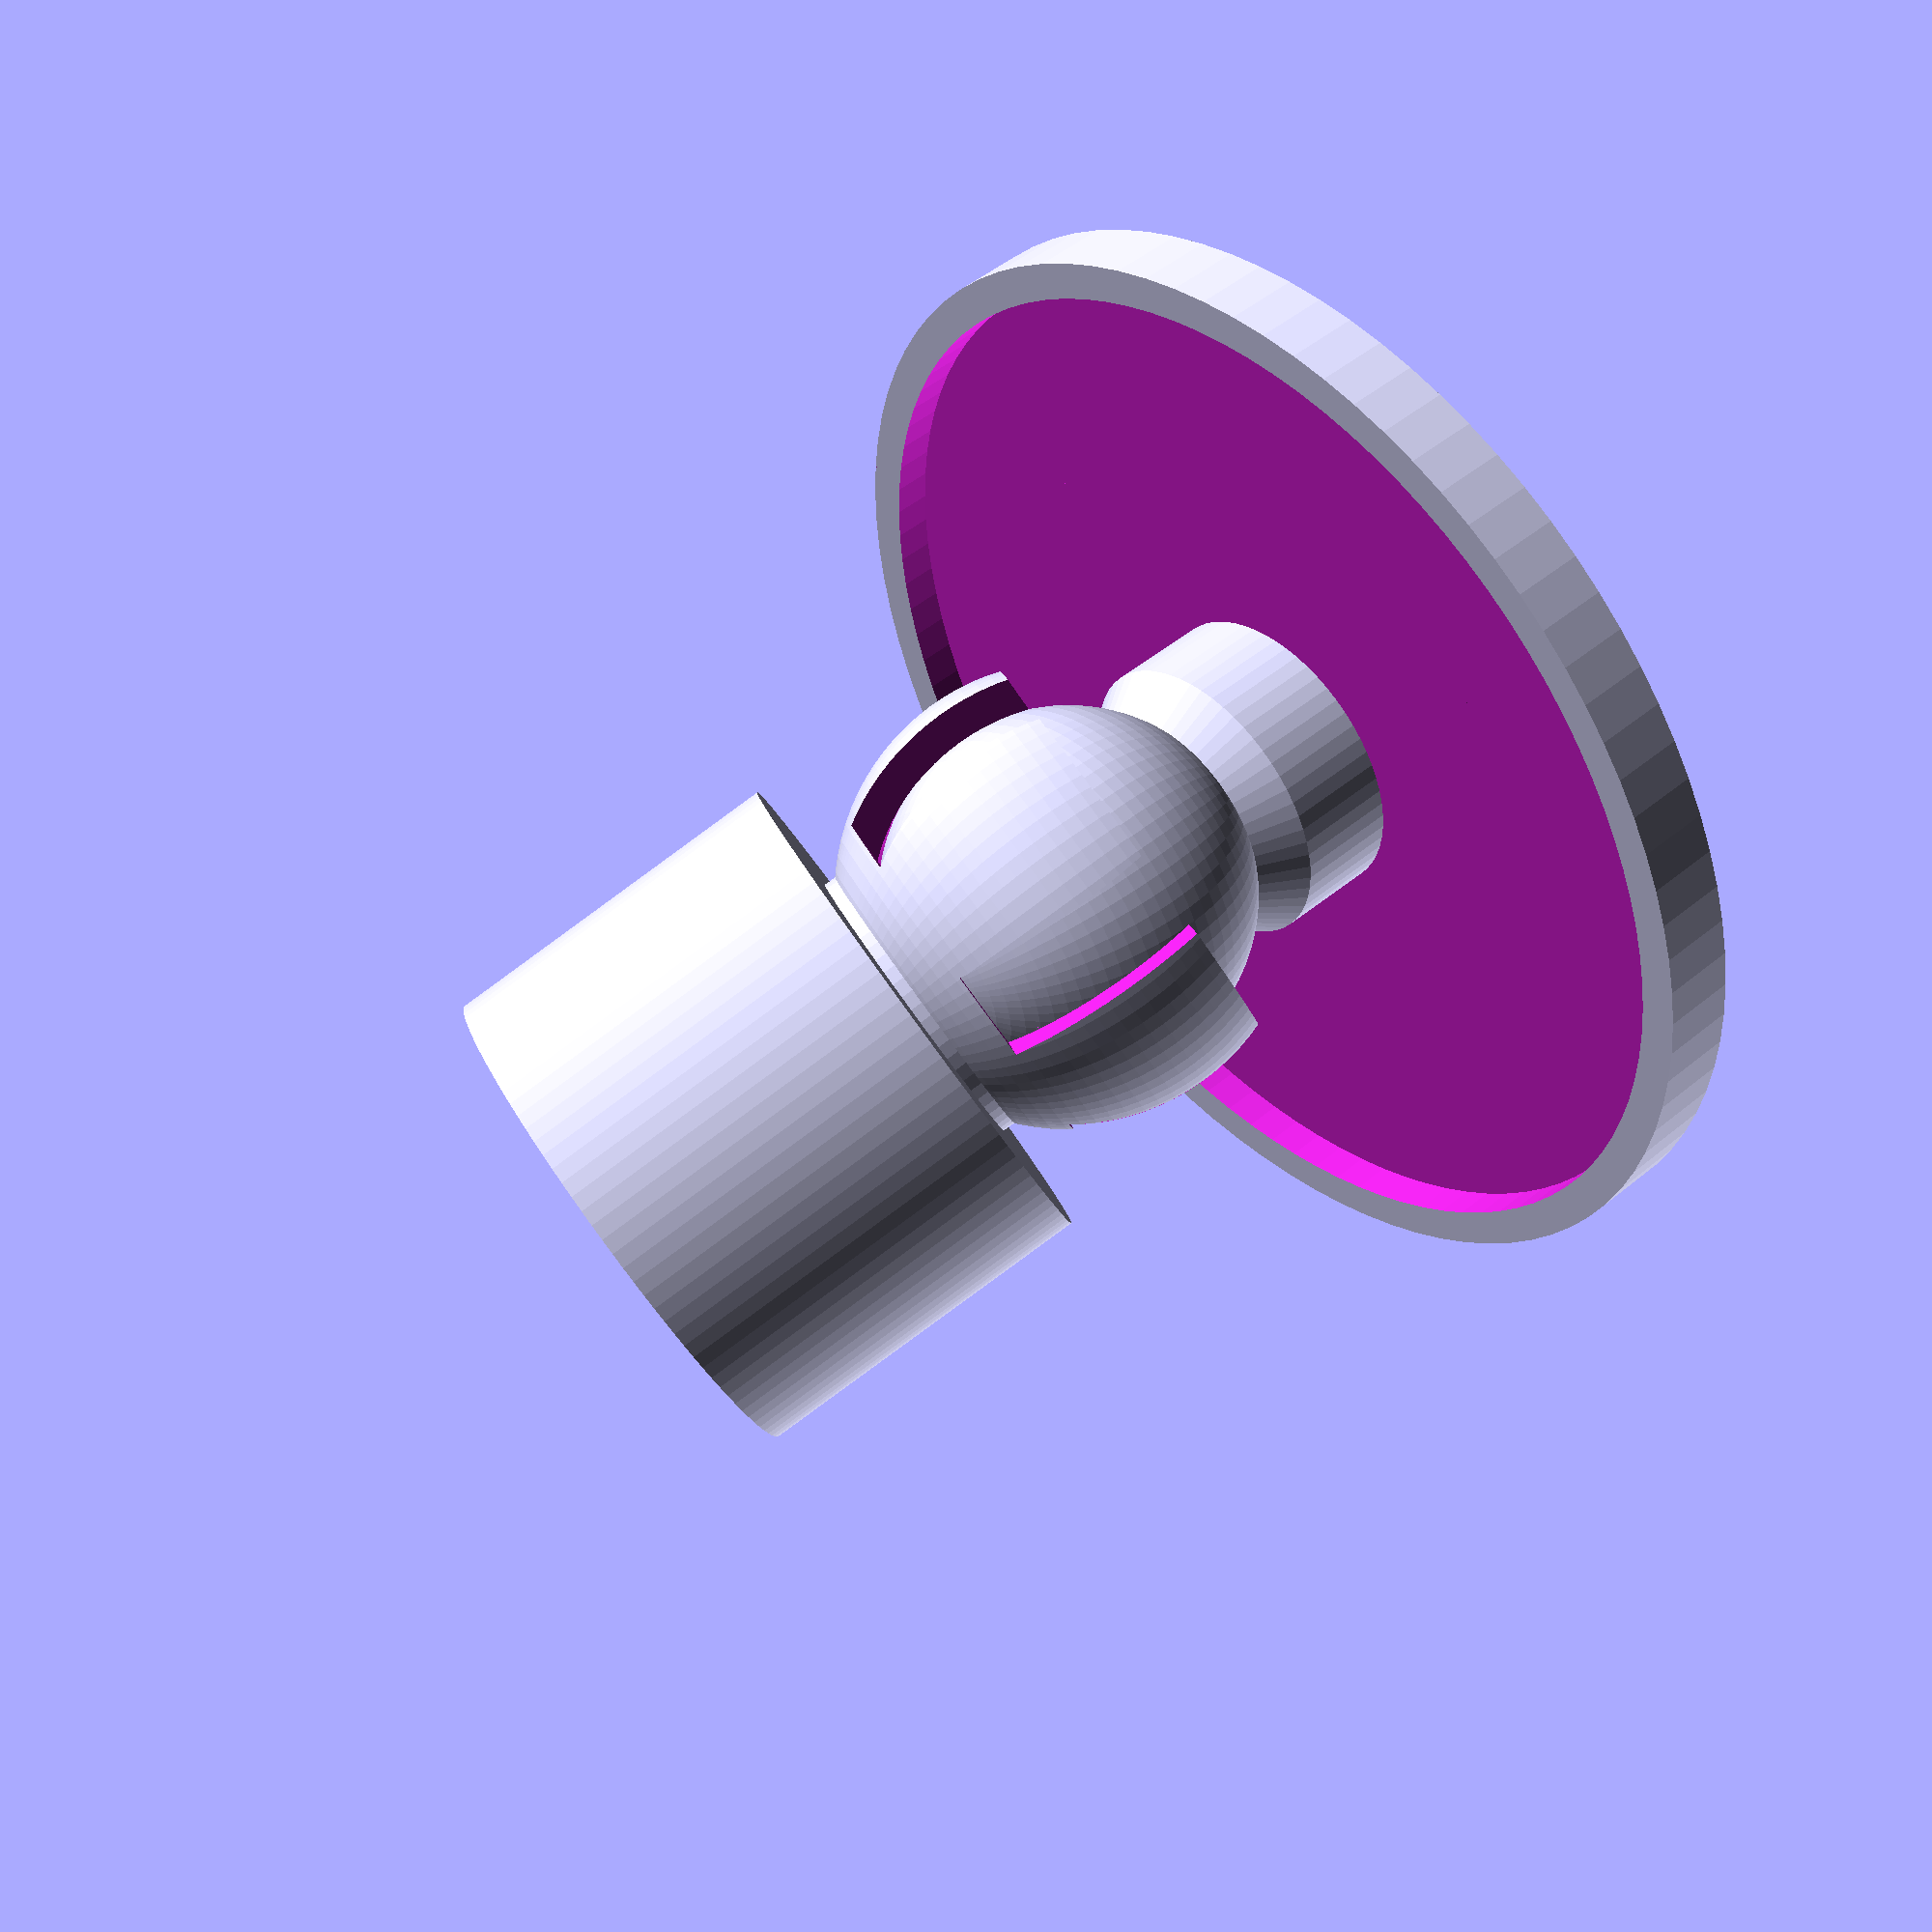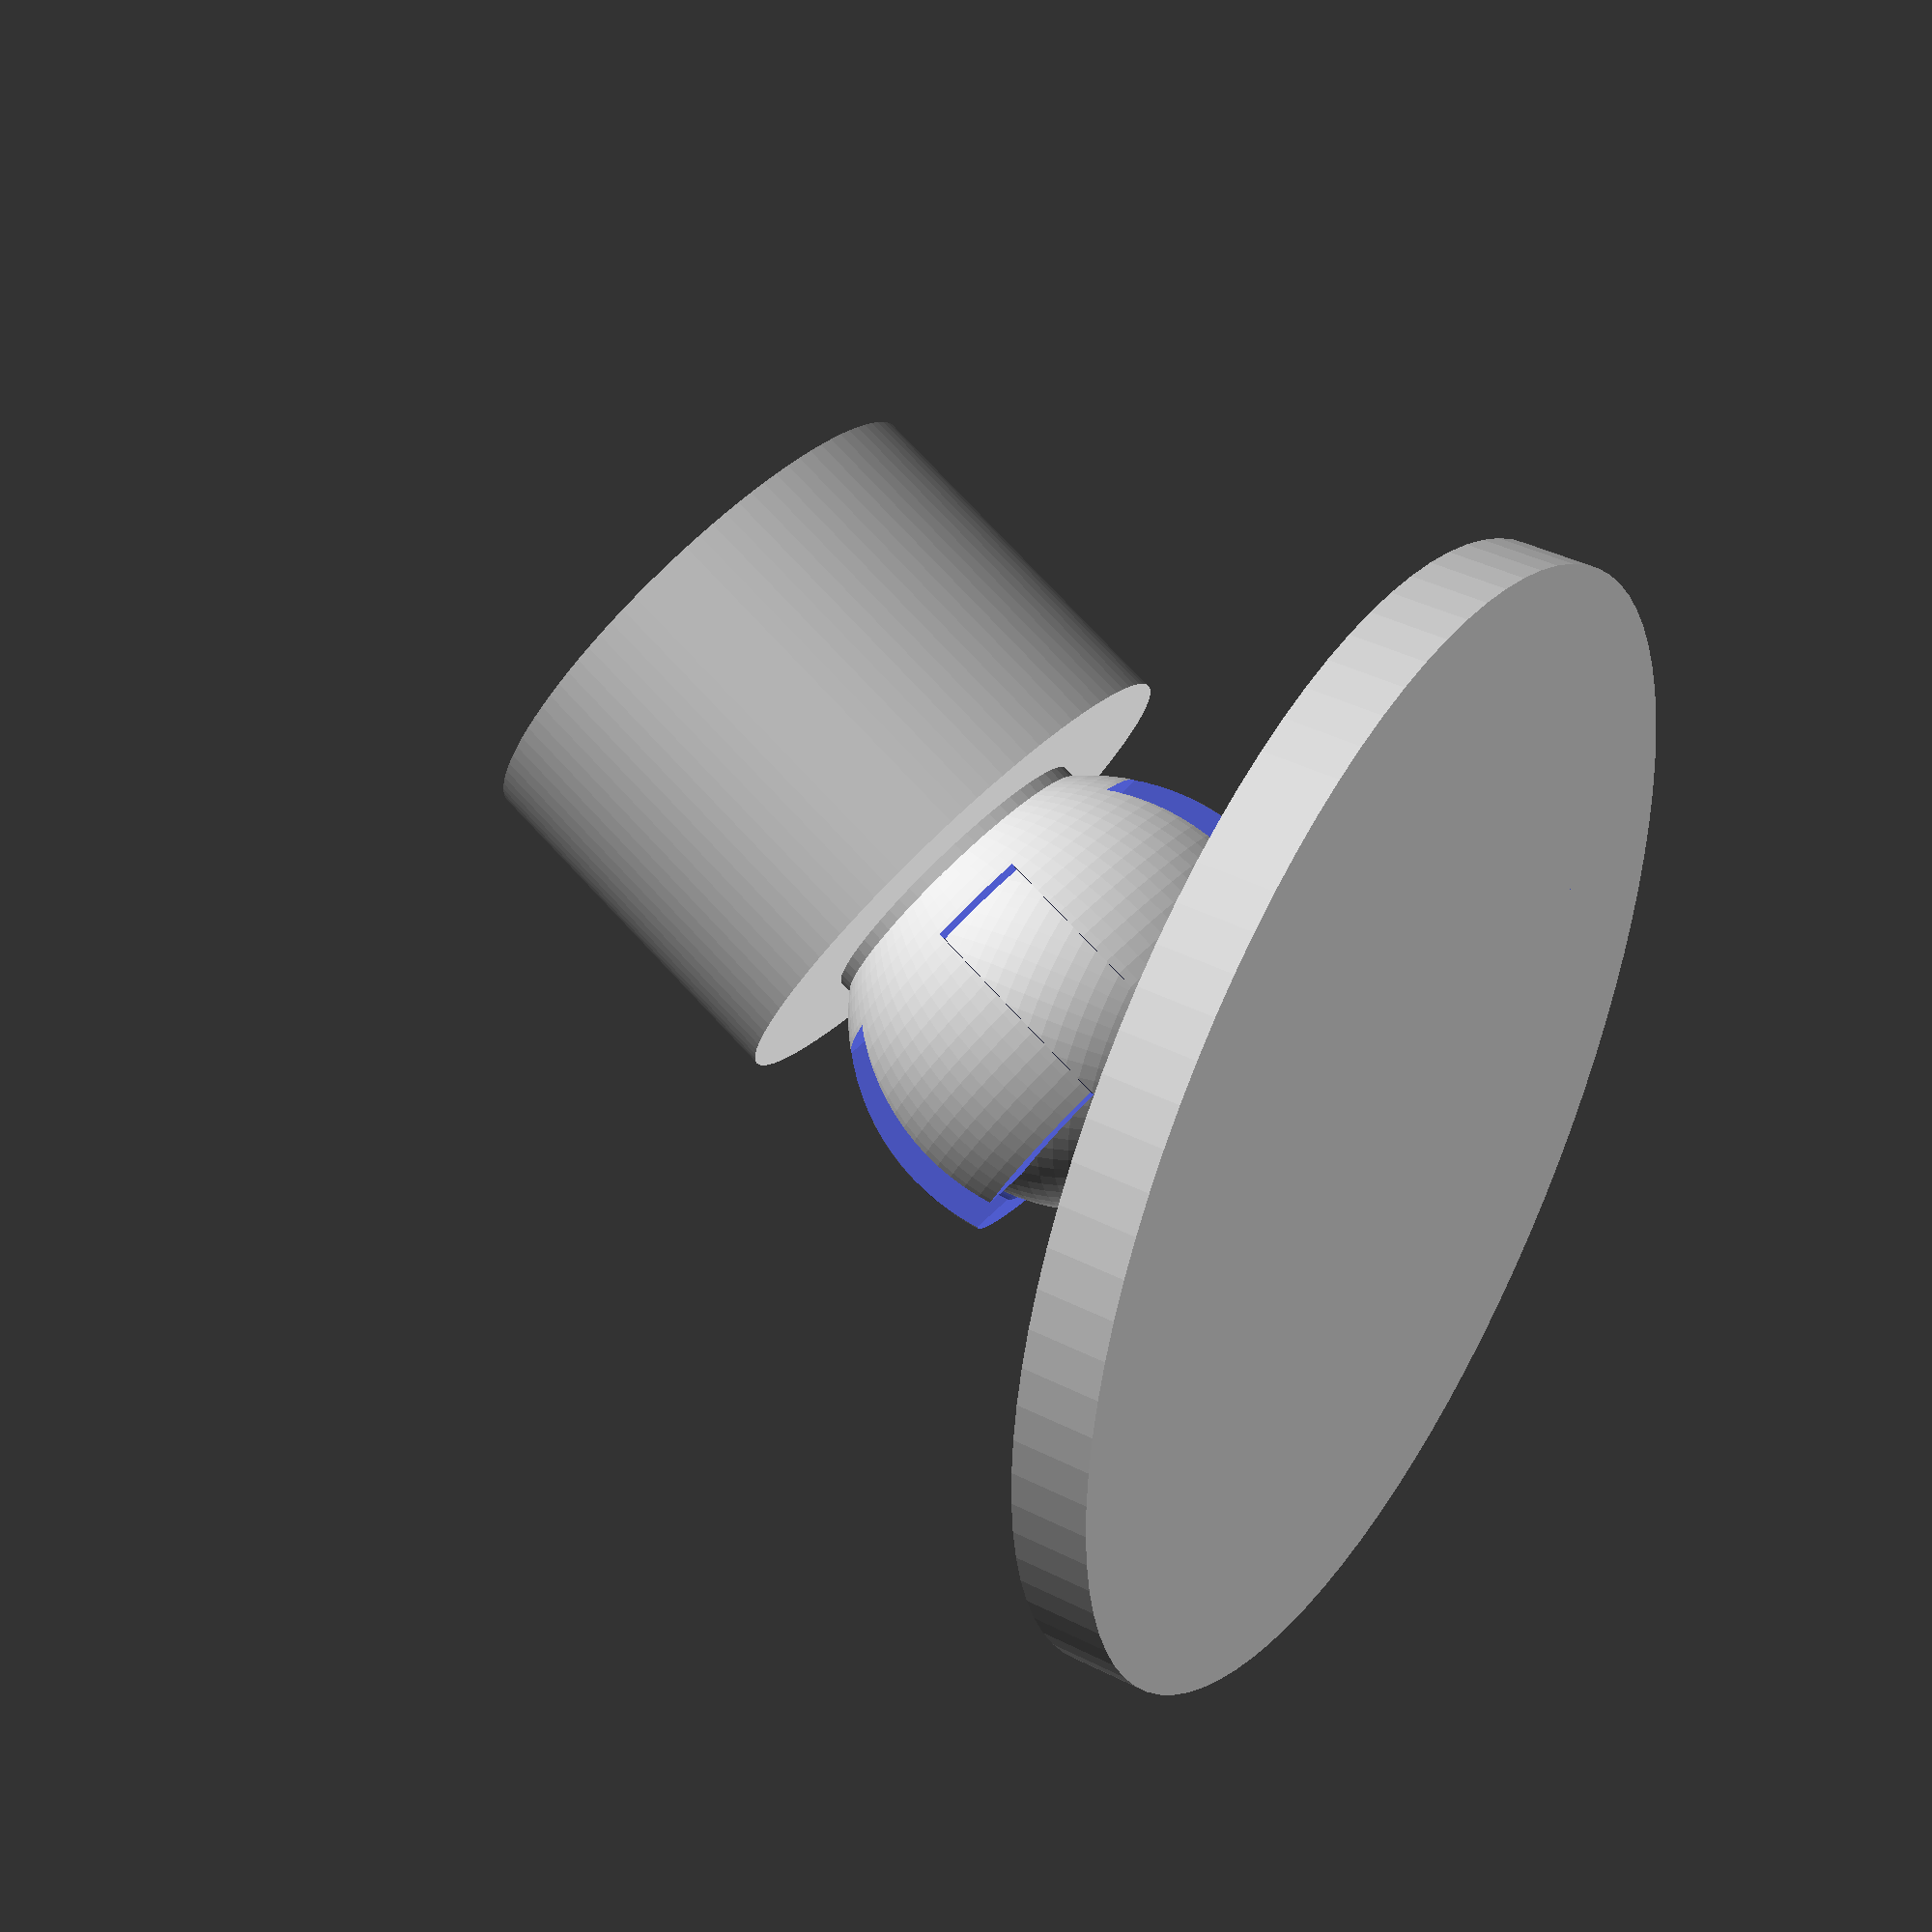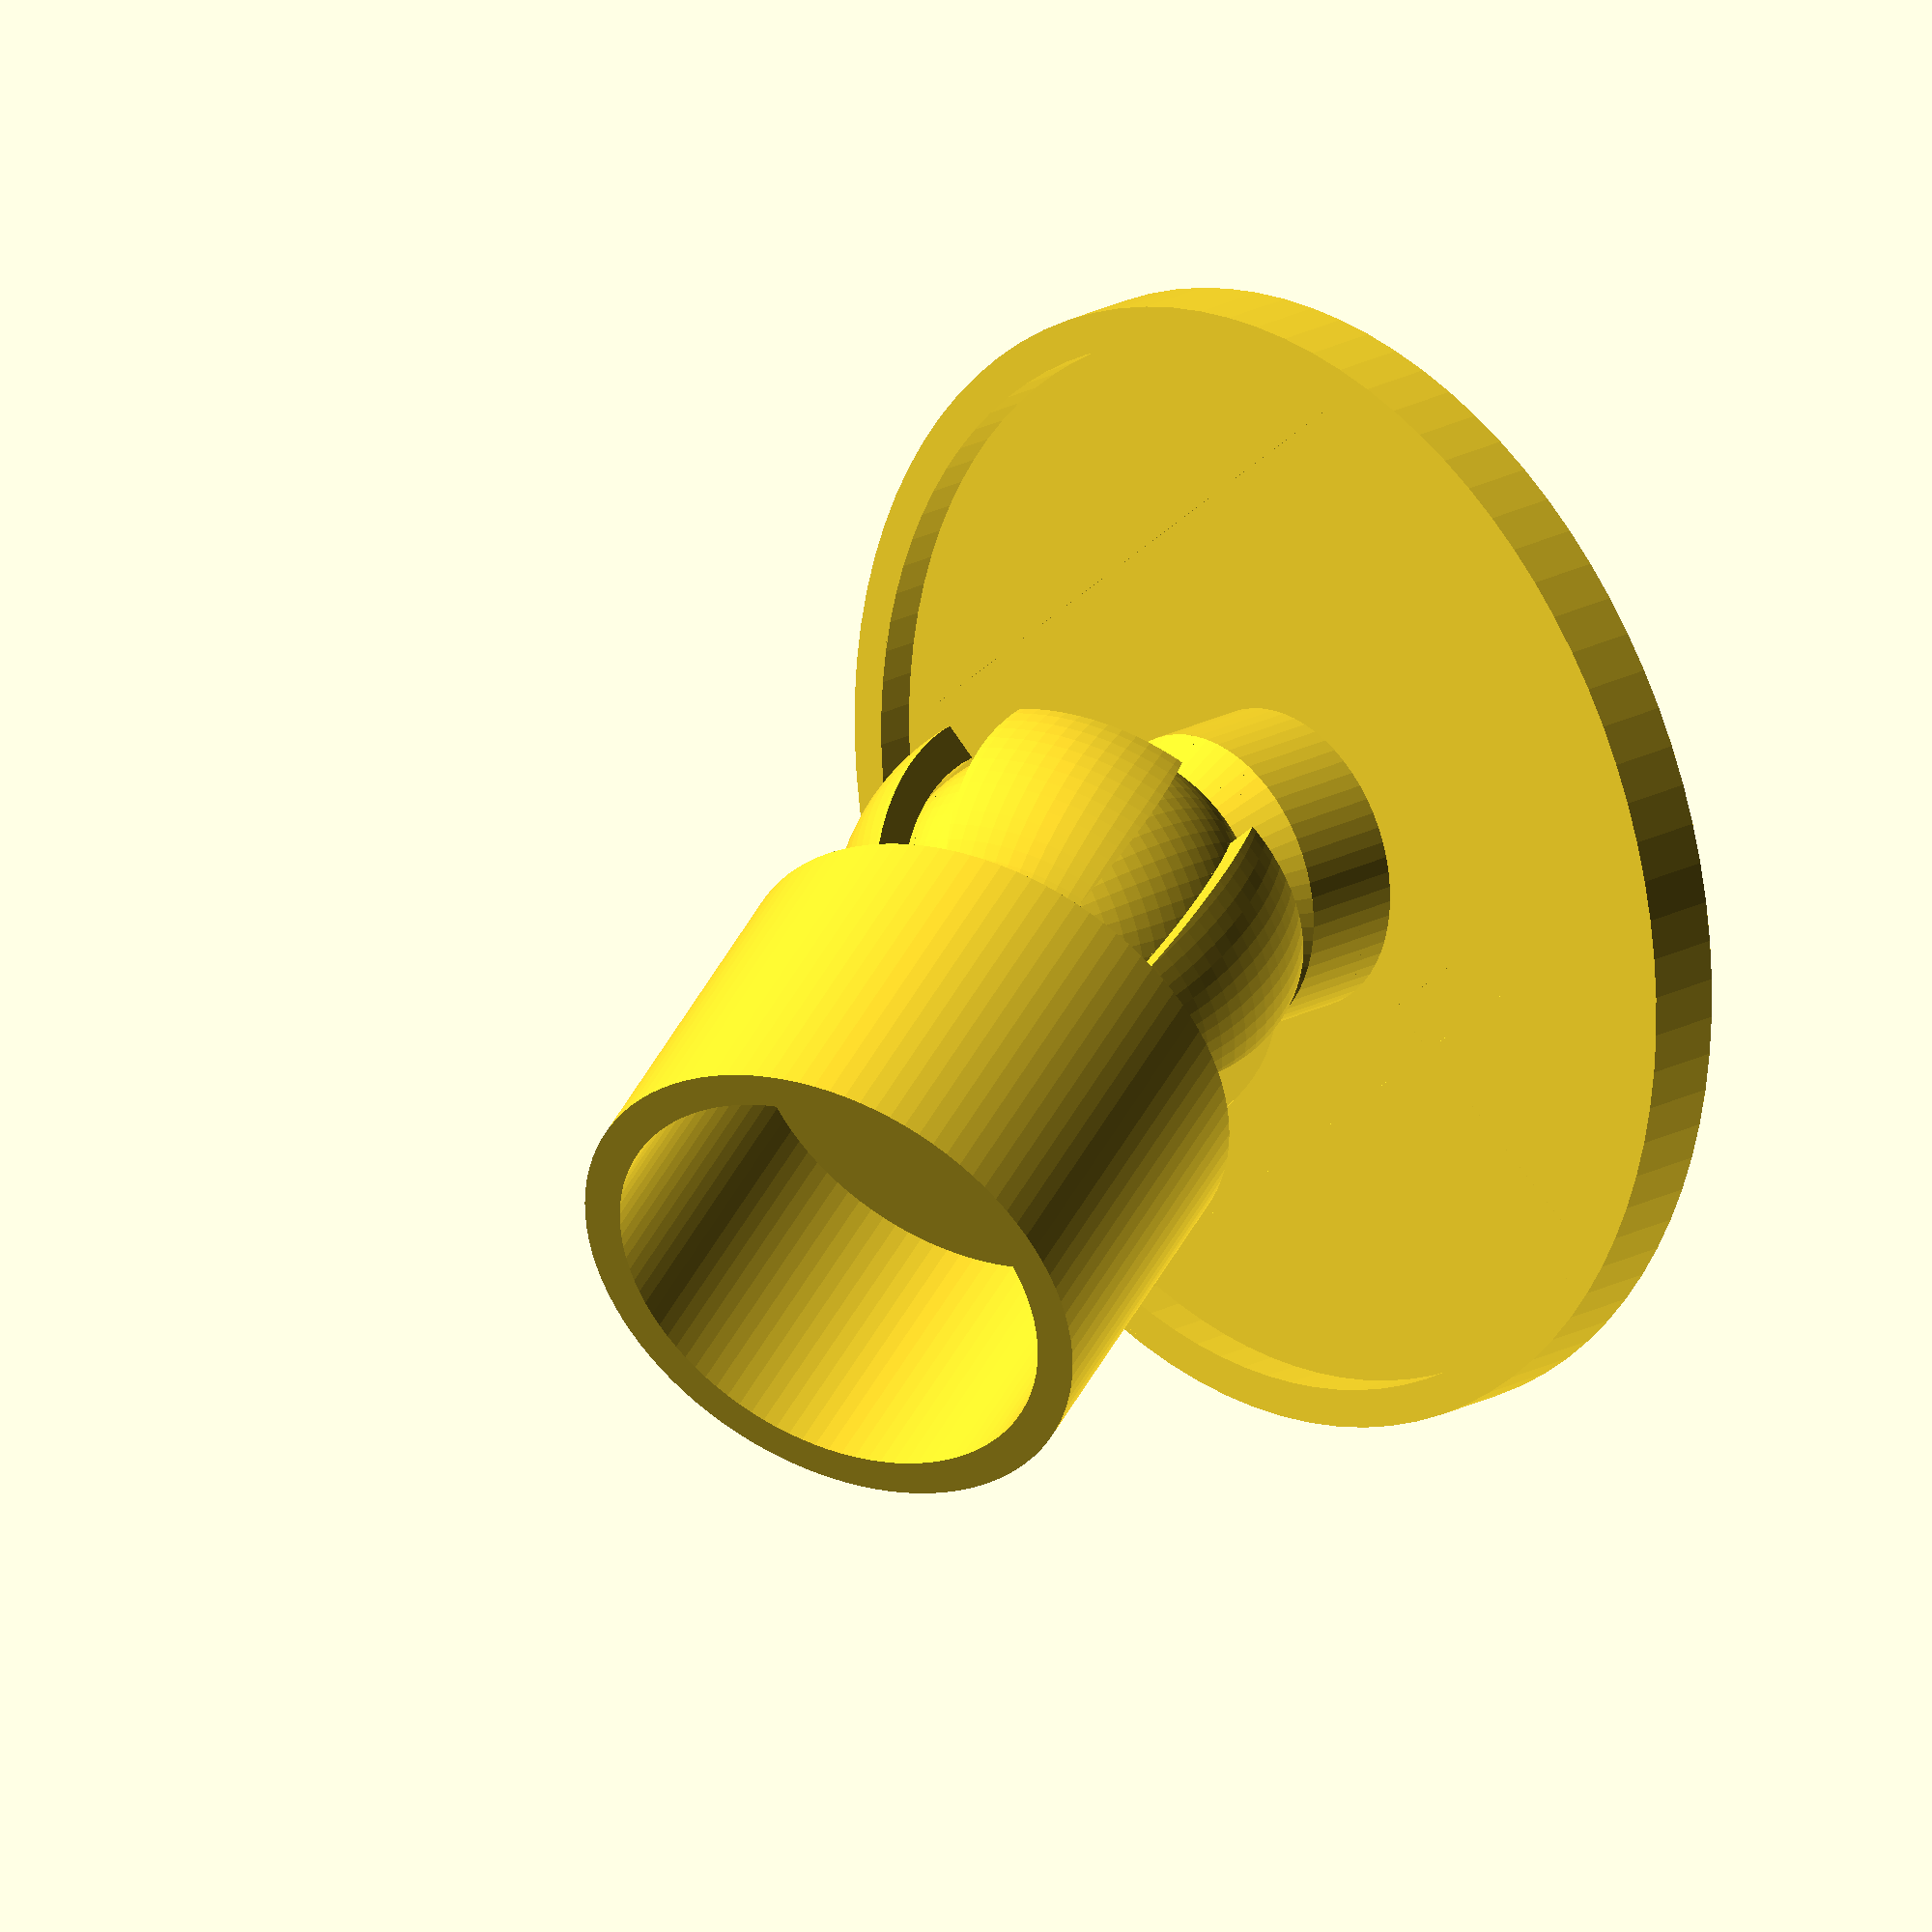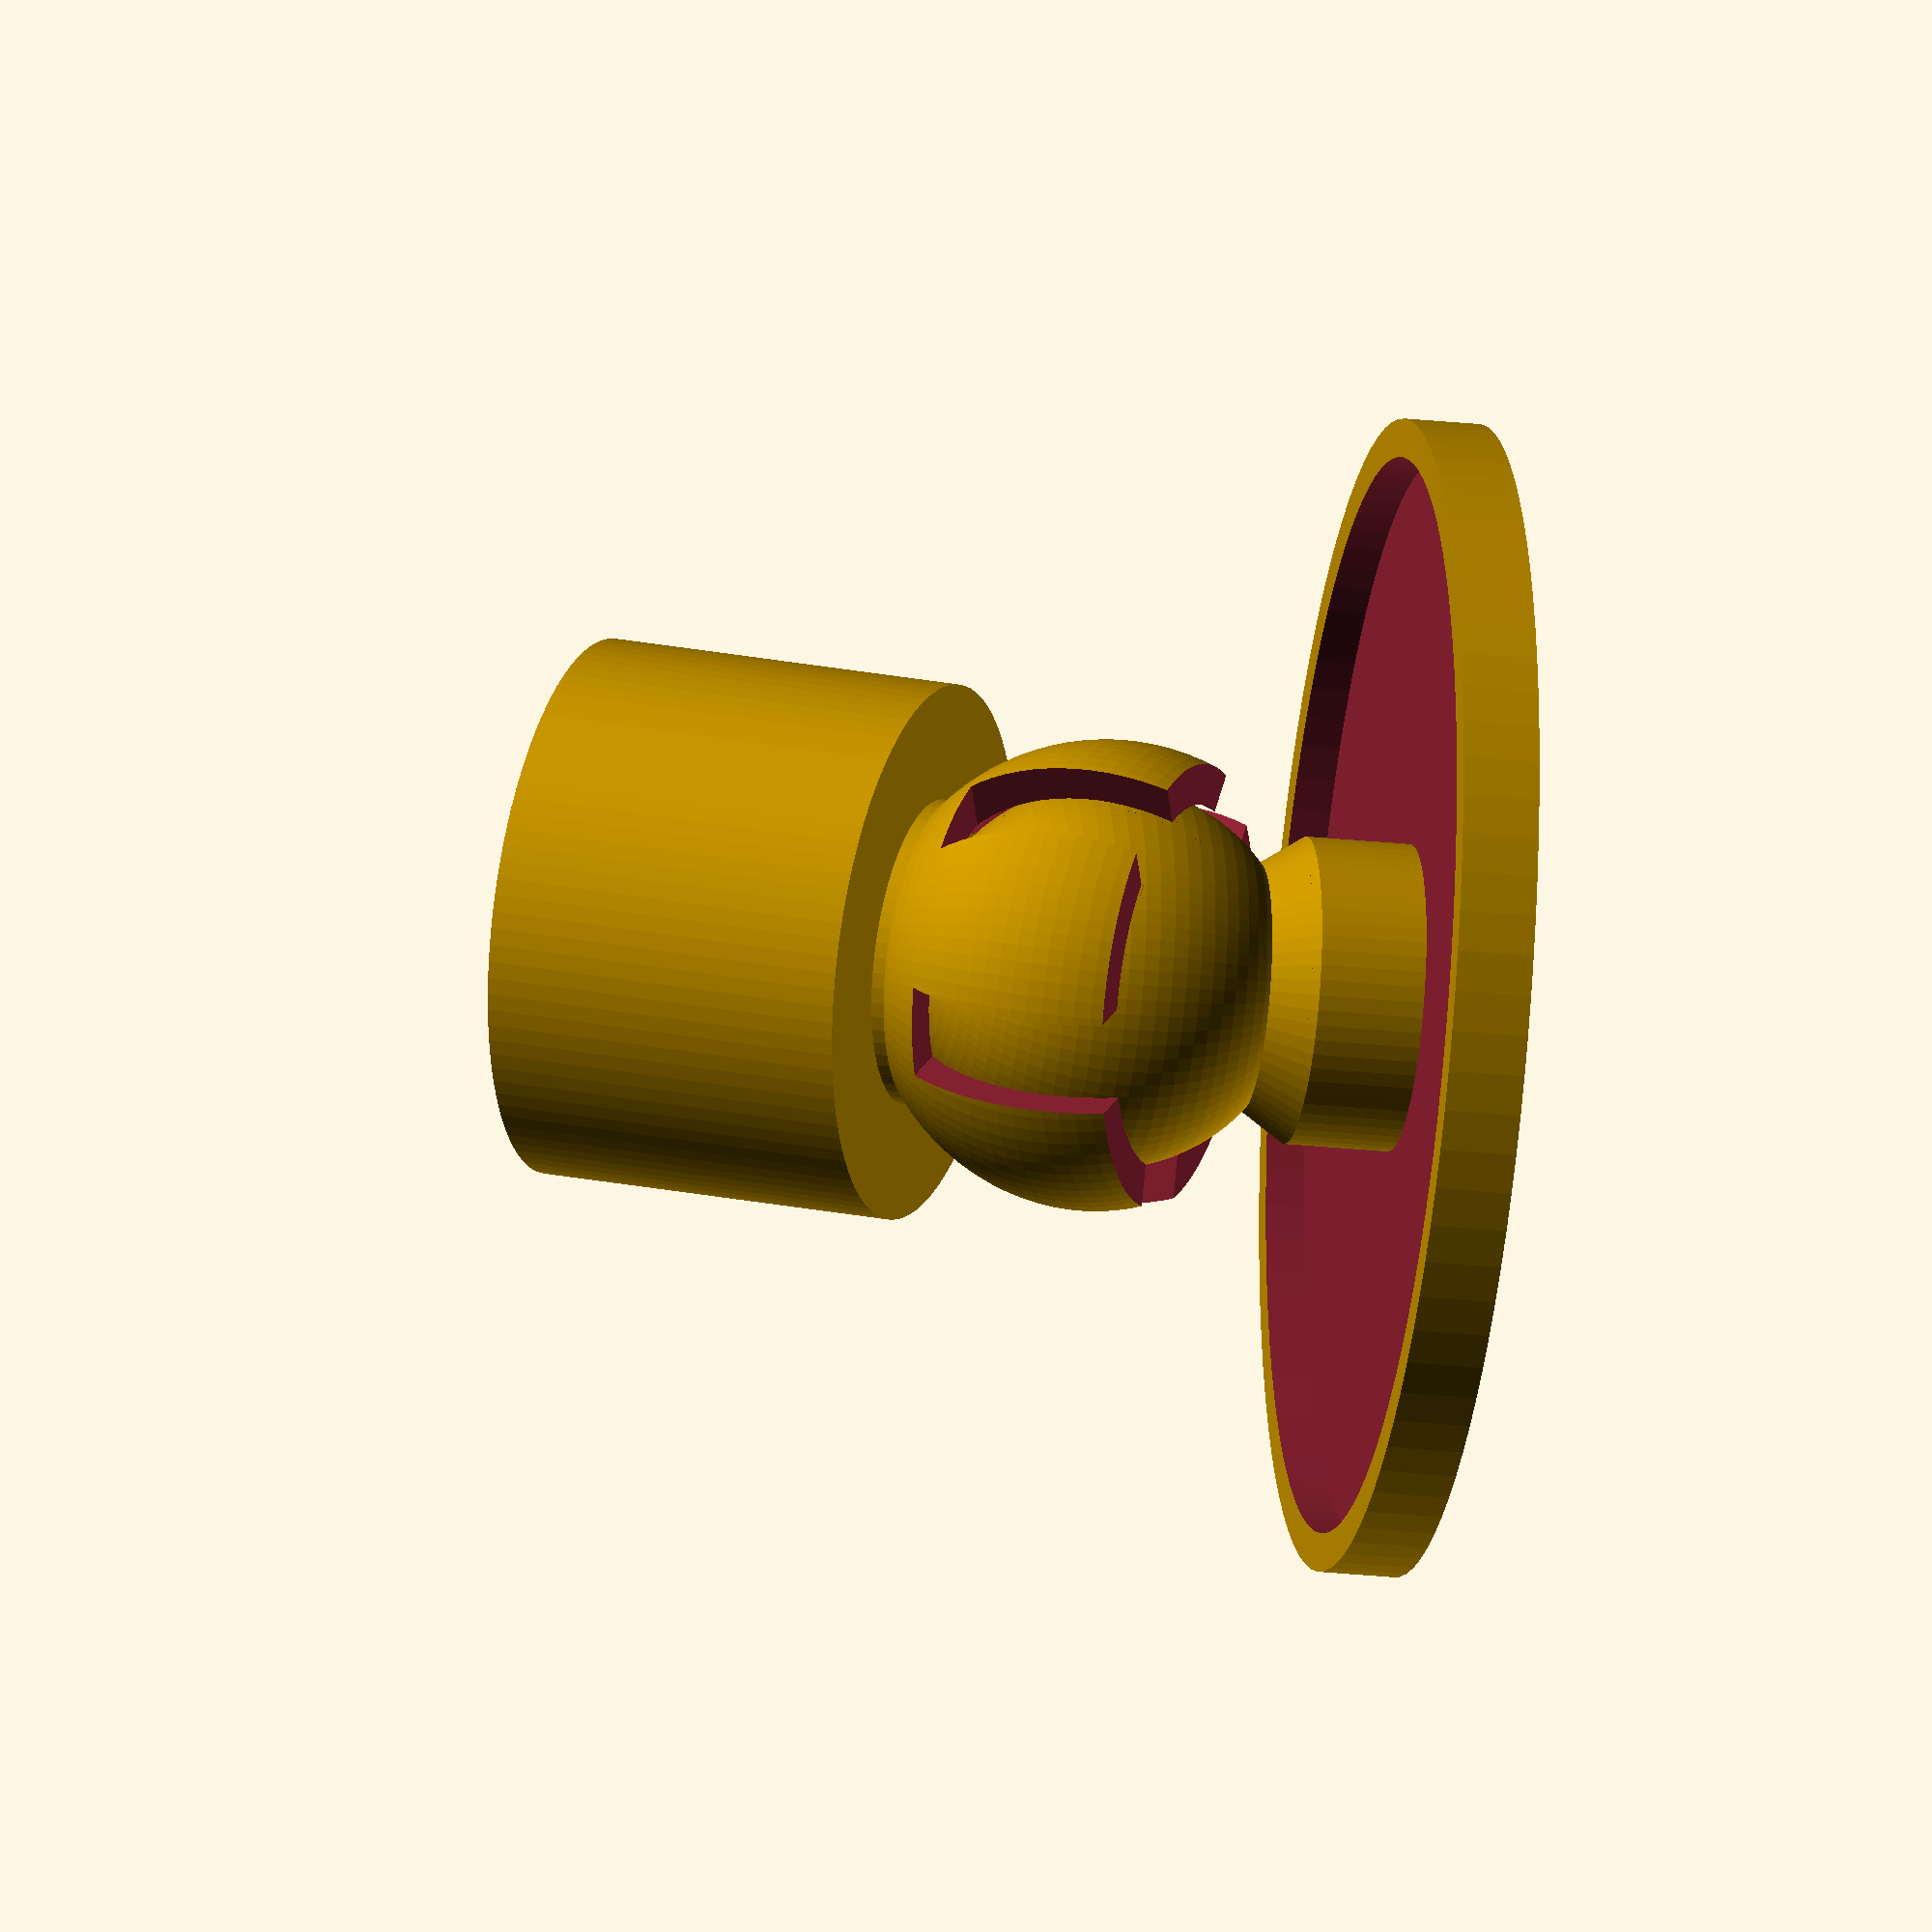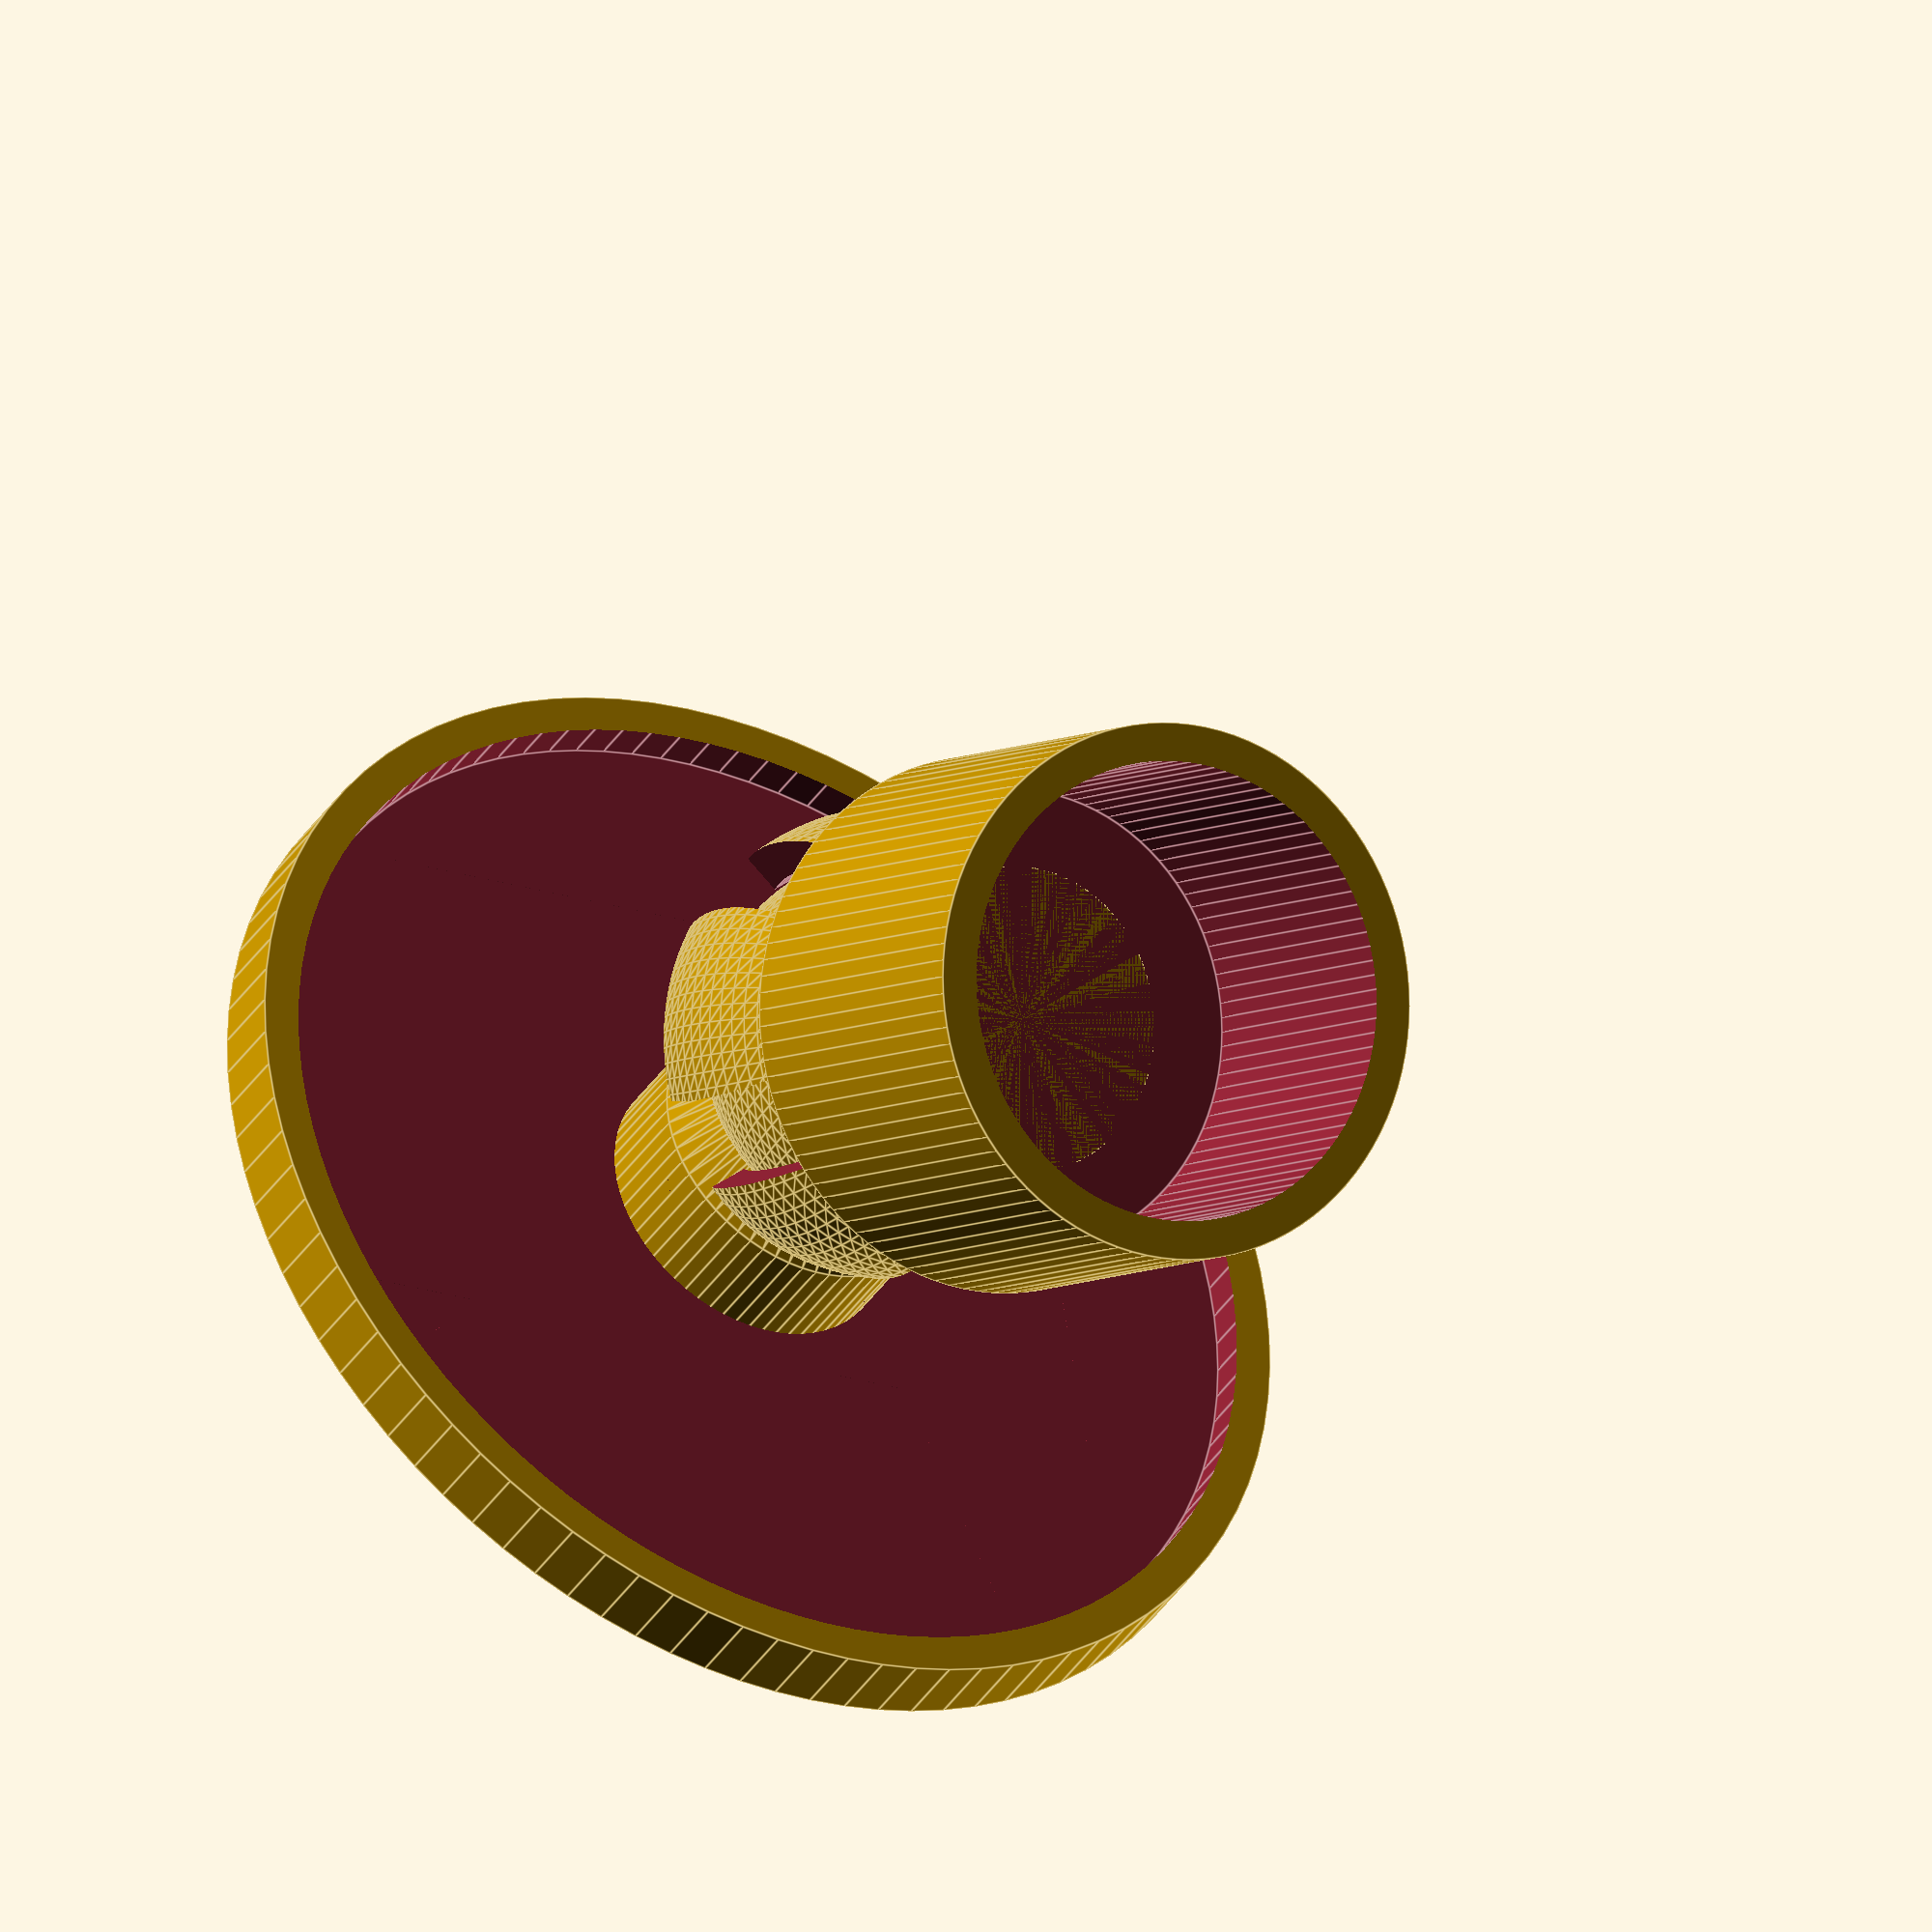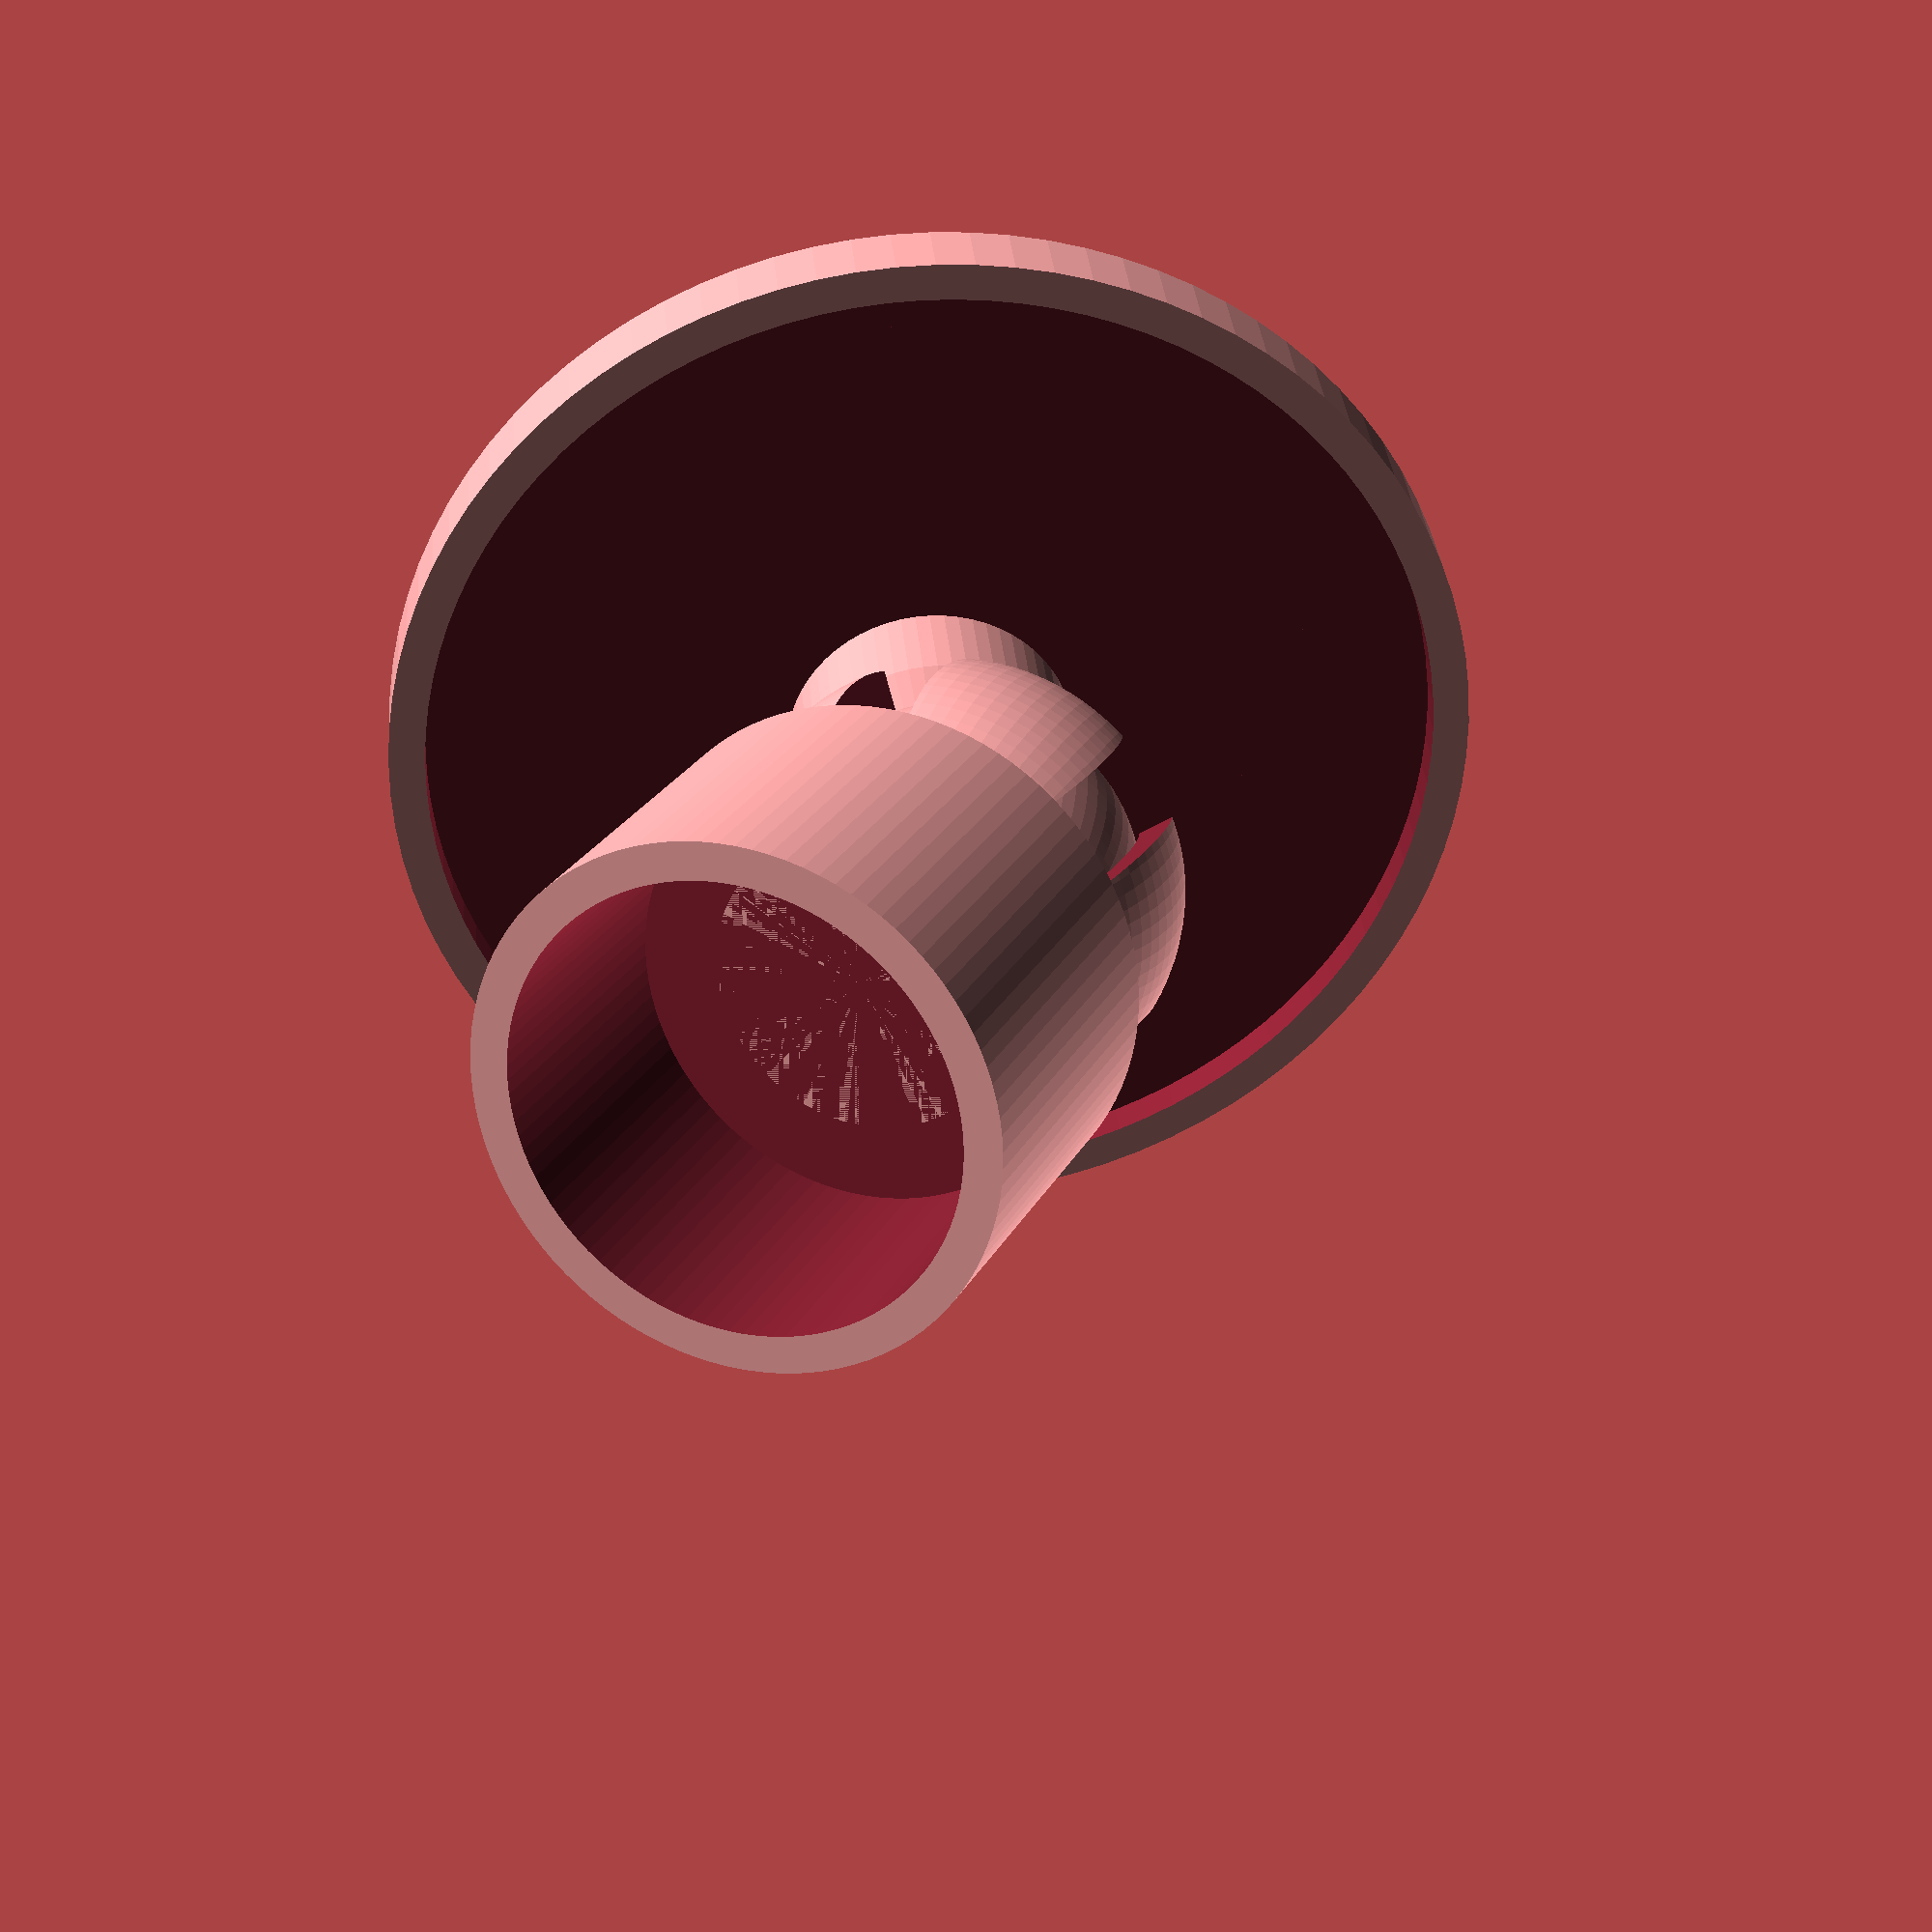
<openscad>
// Ball joint in SCAD by Erik de Bruijn
// Based on a design by Makerblock ( http://makerblock.com/2010/03/blender-help/ )
size=10; // size of the ball joint
joint_spacing =0.3; // some space between them?
joint_thickness = 2; // thickness of the arms
joint_arms = 5; // how many arms do you want?
arm_width = 5; // actually: how much is removed from the arms Larger values will remove more

// Pad Parameters
Pad_Radius = 30;
Pad_height = 7.5; // Height from center of ball to the bottom of the pad
Pad_Thickness = 2 ;
Rim = 2;
Rim_Height = Pad_Thickness + Rim; 

// Tripod Fitting Parameters

Cup_height = 19;
Cup_radius = 14 ;
Wall_thickness = 2;

//render settings
$fs=0.8; // def 1, 0.2 is high res
$fa=4;//def 12, 3 is very nice

//print();
demo(); // turn on animation, FPS 15, steps 200

module demo()
{
    base();
rotate([sin($t*720)*28,cos($t*360*4)*28,cos($t*360*2)*20]) Tripod_Fitting();// view at an angle
//    Tripod_Fitting();// view in-line

}
module print()
{
  translate([size*5+10,0,0]) base();
  rotate([0,180,0]) Tripod_Fitting();
}

module base()
{
    // Ball
    sphere(r=size);
	translate([0,0,-size]) cylinder(r1=8,r2=6,h=3);
    
    // Bottom Pad    
    difference() 
    {
        translate([0,0,-size-Pad_height]) cylinder(r=Pad_Radius,h=Rim_Height);
        translate([0,0,-size-Pad_height+Pad_Thickness]) cylinder (h = Rim_Height+2, r=Pad_Radius - Rim,  $fn=100);
    }
    translate([0,0,-size-Pad_height]) cylinder(r=8,h=Pad_height);
    

    
}



module Tripod_Fitting()
{
difference()
{
    // Socket
	sphere(r=size+joint_spacing+joint_thickness);
	sphere(r=size+joint_spacing);
	translate([0,0,-size-3]) cube([size+joint_spacing+joint_thickness+25,size+joint_spacing+joint_thickness+25,18],center=true);
	for(i=[0:joint_arms])
	{
		rotate([0,0,360/joint_arms*i]) translate([-arm_width/2,0, -size/2-4])
			cube([arm_width,size+joint_spacing+joint_thickness+20,size+6]);
	}
}
    // Top Collum  
	translate([0,0,size-2]) cylinder(r2=8,r1=8,h=5);// join socket to tripod cup
    difference() 
    {
        translate([0,0,size]) cylinder (h = Cup_height, r=Cup_radius, $fn=100);// outer diameter
        translate([0,0,size +3])cylinder (h = Cup_height + 1, r=Cup_radius - Wall_thickness , $fn=100);//inner diameter
    }
}
</openscad>
<views>
elev=132.1 azim=320.3 roll=132.9 proj=p view=solid
elev=138.8 azim=94.4 roll=58.5 proj=p view=solid
elev=339.2 azim=70.2 roll=46.1 proj=o view=wireframe
elev=24.2 azim=231.4 roll=79.8 proj=o view=wireframe
elev=38.5 azim=100.8 roll=330.4 proj=o view=edges
elev=146.5 azim=38.5 roll=185.0 proj=p view=solid
</views>
